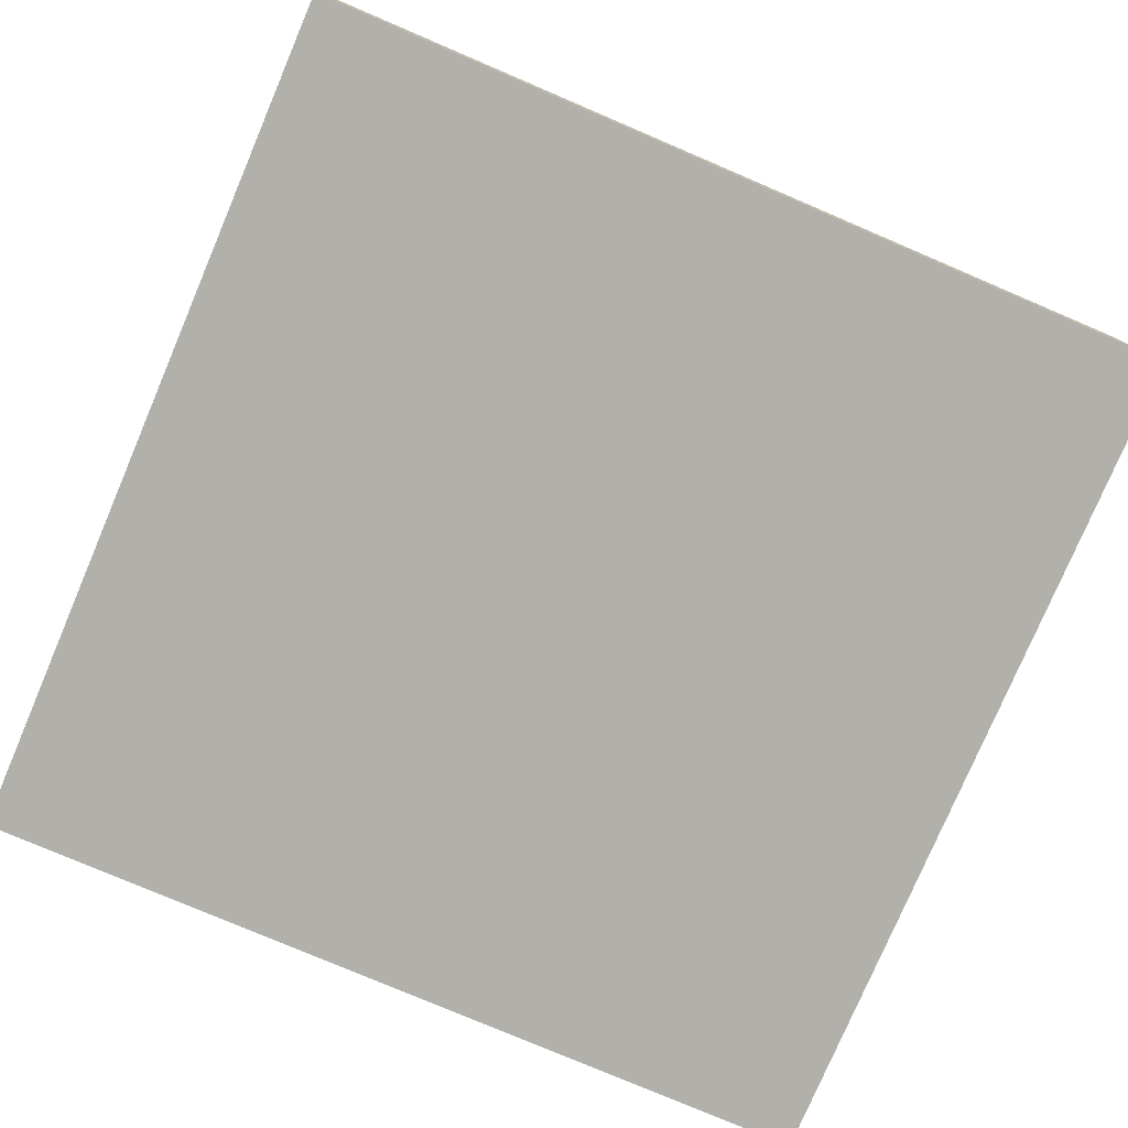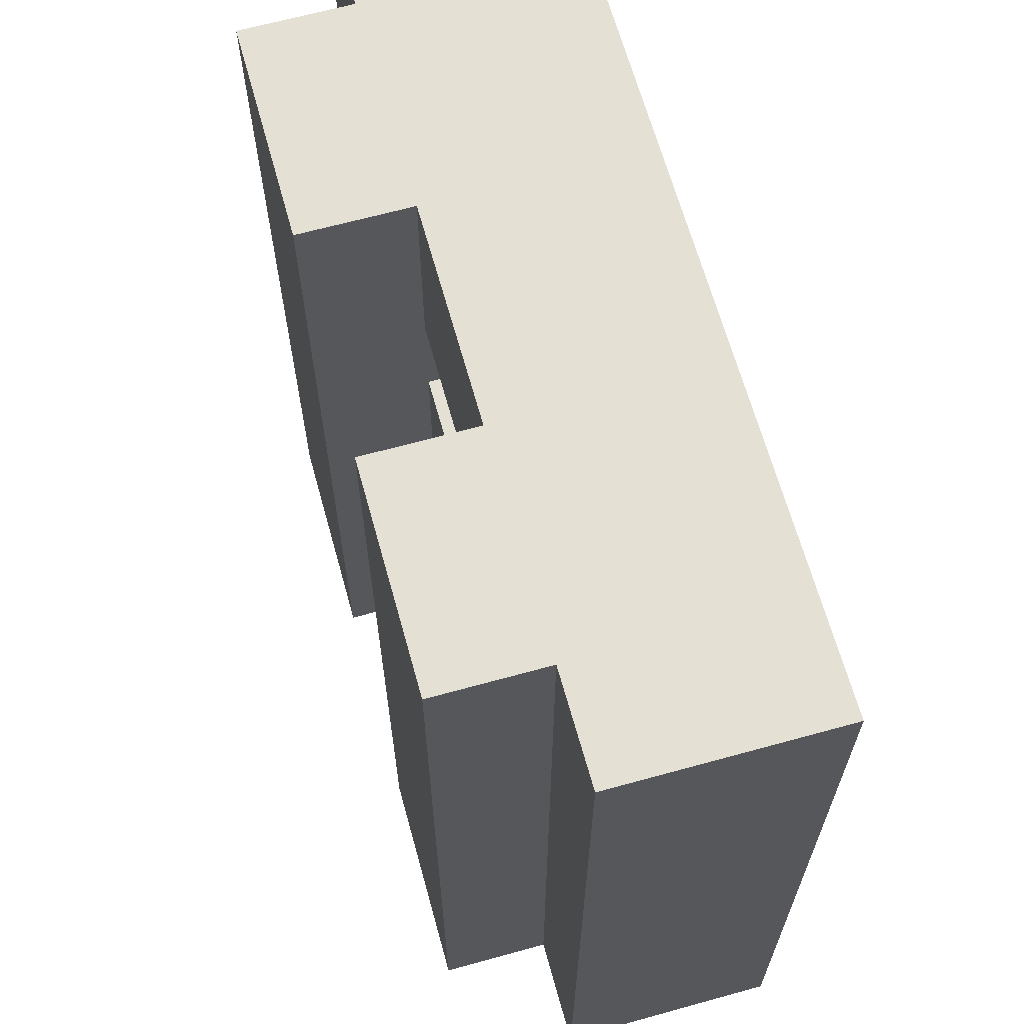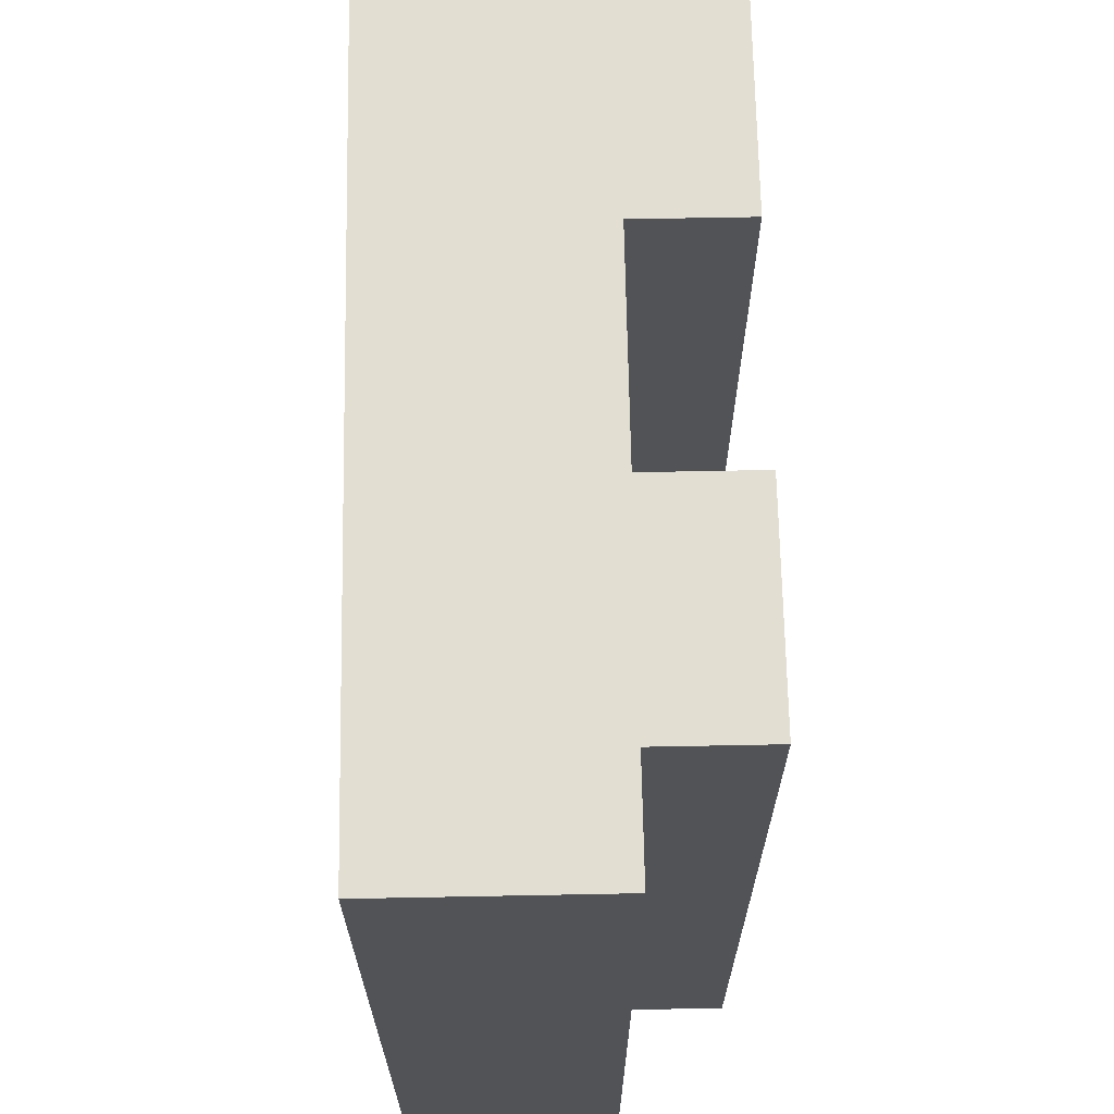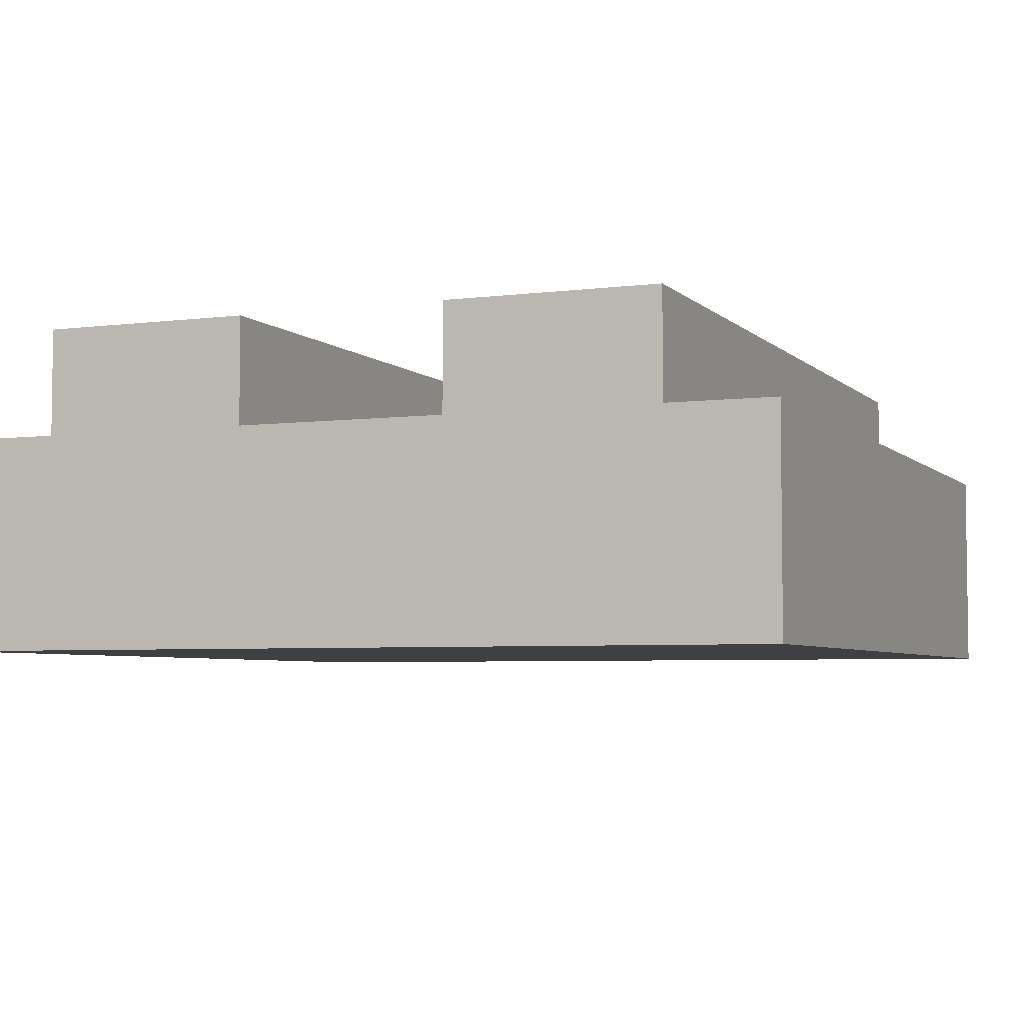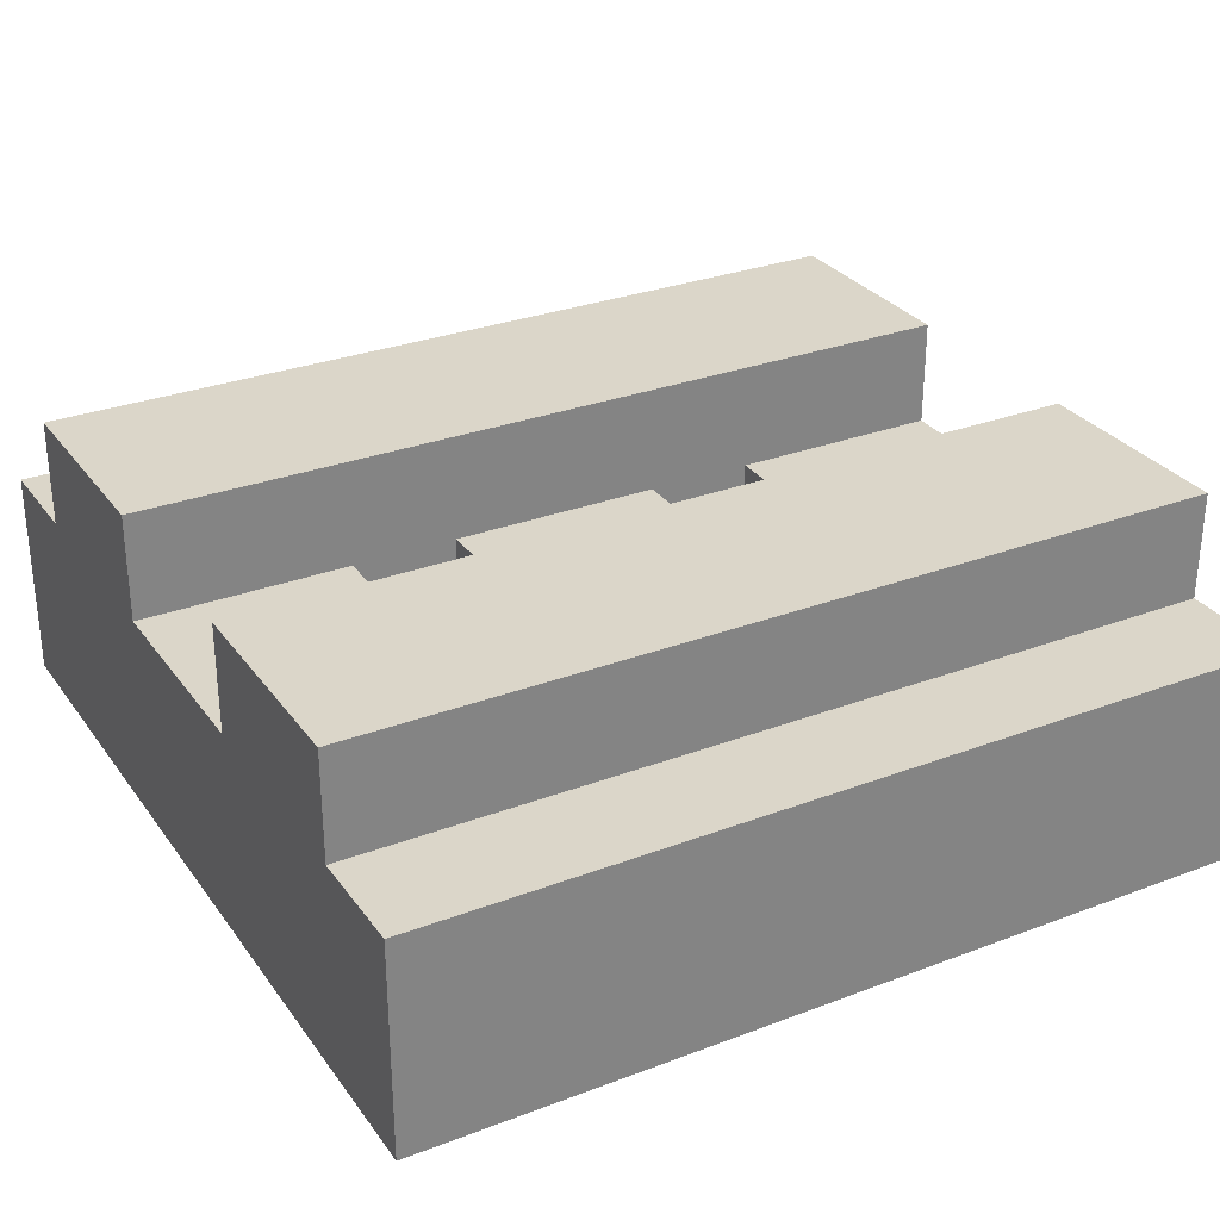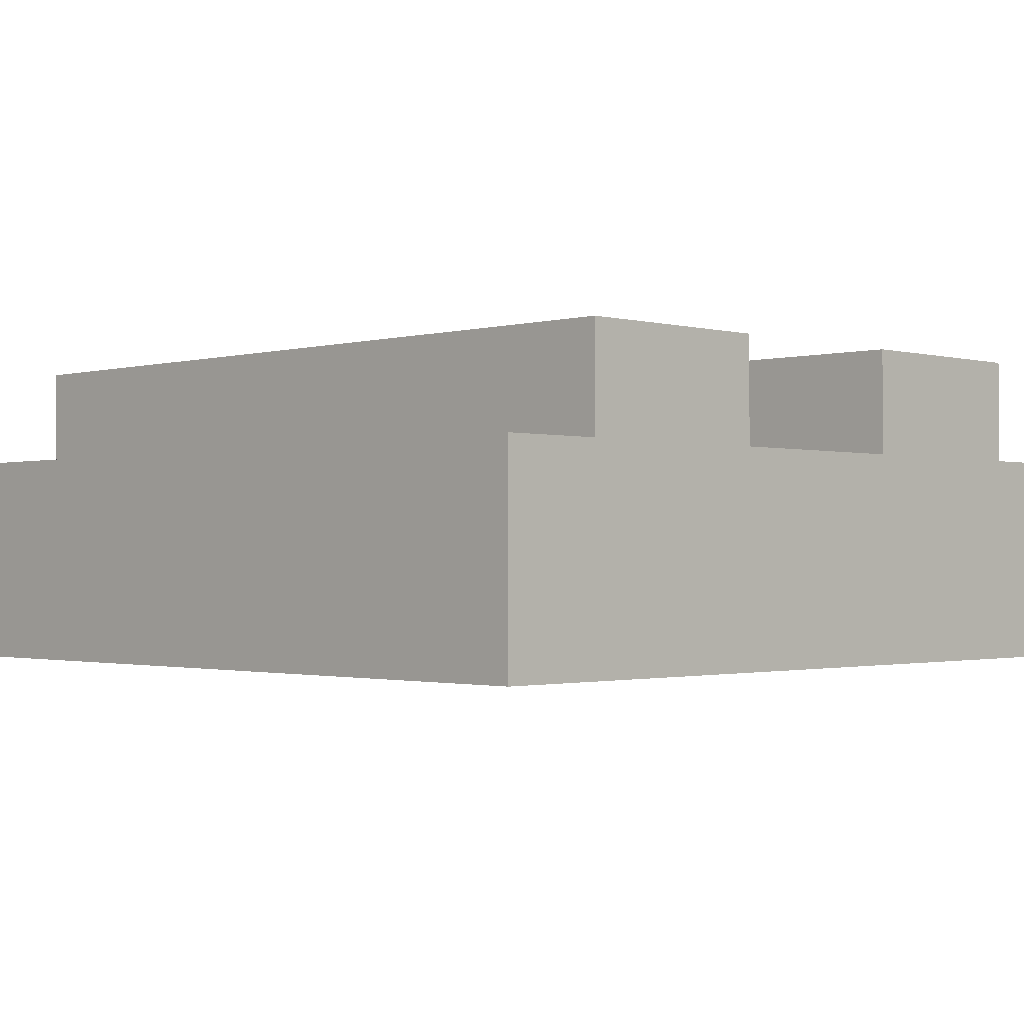
<metadata>
{"format":"obj","ext":"obj","renderer":"f3d","projection":"perspective","resolution":1024,"background":"white","views":[{"elev":-78.4,"azim":66.9,"up":"+Y"},{"elev":65.6,"azim":-105.5,"up":"+Z"},{"elev":67.9,"azim":88.9,"up":"+Z"},{"elev":-4.8,"azim":22.4,"up":"+Y"},{"elev":29.7,"azim":-119.1,"up":"+Y"},{"elev":-1.3,"azim":-44.7,"up":"+Y"}]}
</metadata>
<code>
o
v 0 2 0
v 0 2 -0.8
v 0 2.1 0
v 0 2.1 -0.8
v 0 2.2 0
v 0 2.2 -0.8
v 0.1 2.2 0
v 0.1 2.2 -0.8
v 0.1 2.3 0
v 0.1 2.3 -0.8
v 0.5 2.1 -0.2
v 0.5 2.1 -0.3
v 0.5 2.1 -0.5
v 0.5 2.1 -0.6
v 0.5 2.2 0
v 0.5 2.2 -0.2
v 0.5 2.2 -0.3
v 0.5 2.2 -0.5
v 0.5 2.2 -0.6
v 0.5 2.2 -0.8
v 0.5 2.3 0
v 0.5 2.3 -0.8
v 0.3 2.1 -0.2
v 0.3 2.1 -0.3
v 0.3 2.1 -0.5
v 0.3 2.1 -0.6
v 0.3 2.2 0
v 0.3 2.2 -0.2
v 0.3 2.2 -0.3
v 0.3 2.2 -0.5
v 0.3 2.2 -0.6
v 0.3 2.2 -0.8
v 0.3 2.3 0
v 0.3 2.3 -0.8
v 0.7 2.2 0
v 0.7 2.2 -0.8
v 0.7 2.3 0
v 0.7 2.3 -0.8
v 0.8 2 0
v 0.8 2 -0.8
v 0.8 2.1 0
v 0.8 2.1 -0.8
v 0.8 2.2 0
v 0.8 2.2 -0.8
v 0 2 0
v 0 2.1 0
v 0 2.2 0
v 0.1 2 0
v 0.1 2.1 0
v 0.1 2.2 0
v 0.1 2.3 0
v 0.3 2 0
v 0.3 2.2 0
v 0.3 2.3 0
v 0.5 2 0
v 0.5 2.2 0
v 0.5 2.3 0
v 0.7 2 0
v 0.7 2.1 0
v 0.7 2.2 0
v 0.7 2.3 0
v 0.8 2 0
v 0.8 2.1 0
v 0.8 2.2 0
v 0.3 2.1 -0.3
v 0.3 2.2 -0.3
v 0.5 2.1 -0.3
v 0.5 2.2 -0.3
v 0.3 2.1 -0.6
v 0.3 2.2 -0.6
v 0.5 2.1 -0.6
v 0.5 2.2 -0.6
v 0.3 2.1 -0.2
v 0.3 2.2 -0.2
v 0.5 2.1 -0.2
v 0.5 2.2 -0.2
v 0.3 2.1 -0.5
v 0.3 2.2 -0.5
v 0.5 2.1 -0.5
v 0.5 2.2 -0.5
v 0 2 -0.8
v 0 2.1 -0.8
v 0 2.2 -0.8
v 0.1 2 -0.8
v 0.1 2.1 -0.8
v 0.1 2.2 -0.8
v 0.1 2.3 -0.8
v 0.3 2 -0.8
v 0.3 2.2 -0.8
v 0.3 2.3 -0.8
v 0.5 2 -0.8
v 0.5 2.2 -0.8
v 0.5 2.3 -0.8
v 0.7 2 -0.8
v 0.7 2.1 -0.8
v 0.7 2.2 -0.8
v 0.7 2.3 -0.8
v 0.8 2 -0.8
v 0.8 2.1 -0.8
v 0.8 2.2 -0.8
v 0 2 0
v 0.1 2 0
v 0.3 2 0
v 0.5 2 0
v 0.7 2 0
v 0.8 2 0
v 0.3 2 -0.2
v 0.5 2 -0.2
v 0.3 2 -0.3
v 0.5 2 -0.3
v 0.3 2 -0.5
v 0.5 2 -0.5
v 0.3 2 -0.6
v 0.5 2 -0.6
v 0 2 -0.8
v 0.1 2 -0.8
v 0.3 2 -0.8
v 0.5 2 -0.8
v 0.7 2 -0.8
v 0.8 2 -0.8
v 0.3 2.1 -0.2
v 0.5 2.1 -0.2
v 0.3 2.1 -0.3
v 0.5 2.1 -0.3
v 0.3 2.1 -0.5
v 0.5 2.1 -0.5
v 0.3 2.1 -0.6
v 0.5 2.1 -0.6
v 0 2.2 0
v 0.1 2.2 0
v 0.3 2.2 0
v 0.5 2.2 0
v 0.7 2.2 0
v 0.8 2.2 0
v 0.3 2.2 -0.2
v 0.5 2.2 -0.2
v 0.3 2.2 -0.3
v 0.5 2.2 -0.3
v 0.3 2.2 -0.5
v 0.5 2.2 -0.5
v 0.3 2.2 -0.6
v 0.5 2.2 -0.6
v 0 2.2 -0.8
v 0.1 2.2 -0.8
v 0.3 2.2 -0.8
v 0.5 2.2 -0.8
v 0.7 2.2 -0.8
v 0.8 2.2 -0.8
v 0.1 2.3 0
v 0.3 2.3 0
v 0.5 2.3 0
v 0.7 2.3 0
v 0.1 2.3 -0.8
v 0.3 2.3 -0.8
v 0.5 2.3 -0.8
v 0.7 2.3 -0.8
f 3 2 1
f 4 2 3
f 5 4 3
f 6 4 5
f 9 8 7
f 10 8 9
f 16 12 11
f 17 12 16
f 18 14 13
f 19 14 18
f 21 17 16
f 21 20 19
f 21 19 18
f 21 18 17
f 21 16 15
f 22 20 21
f 23 24 28
f 28 24 29
f 25 26 30
f 30 26 31
f 28 29 33
f 31 32 33
f 30 31 33
f 29 30 33
f 27 28 33
f 33 32 34
f 35 36 37
f 37 36 38
f 39 40 41
f 41 40 42
f 41 42 43
f 43 42 44
f 48 46 45
f 49 47 46
f 49 46 48
f 50 47 49
f 52 49 48
f 52 51 50
f 52 50 49
f 53 51 52
f 54 51 53
f 55 53 52
f 56 53 55
f 58 56 55
f 58 57 56
f 59 57 58
f 60 57 59
f 61 57 60
f 62 59 58
f 63 60 59
f 63 59 62
f 64 60 63
f 67 66 65
f 68 66 67
f 71 70 69
f 72 70 71
f 73 74 75
f 75 74 76
f 77 78 79
f 79 78 80
f 81 82 84
f 82 83 85
f 84 82 85
f 85 83 86
f 84 85 88
f 86 87 88
f 85 86 88
f 88 87 89
f 89 87 90
f 88 89 91
f 91 89 92
f 91 92 94
f 92 93 94
f 94 93 95
f 95 93 96
f 96 93 97
f 94 95 98
f 95 96 99
f 98 95 99
f 99 96 100
f 107 103 102
f 107 104 103
f 108 105 104
f 108 104 107
f 109 107 102
f 109 108 107
f 110 105 108
f 110 108 109
f 111 109 102
f 111 110 109
f 112 105 110
f 112 110 111
f 113 111 102
f 113 112 111
f 114 105 112
f 114 112 113
f 115 102 101
f 116 113 102
f 116 102 115
f 117 114 113
f 117 113 116
f 118 105 114
f 118 114 117
f 119 106 105
f 119 105 118
f 120 106 119
f 121 122 123
f 123 122 124
f 125 126 127
f 127 126 128
f 131 132 135
f 135 132 136
f 137 138 139
f 139 138 140
f 129 130 143
f 143 130 144
f 141 142 145
f 145 142 146
f 133 134 147
f 147 134 148
f 149 150 153
f 153 150 154
f 151 152 155
f 155 152 156

</code>
